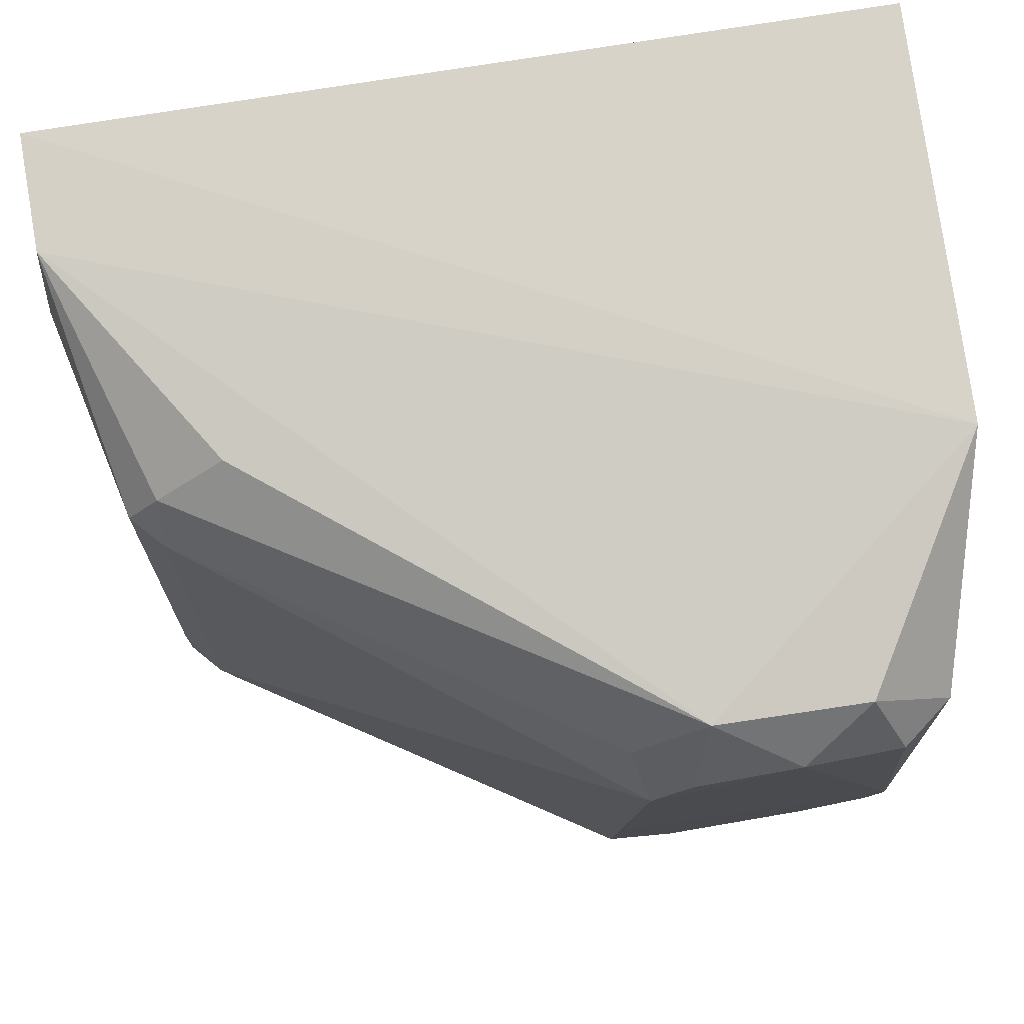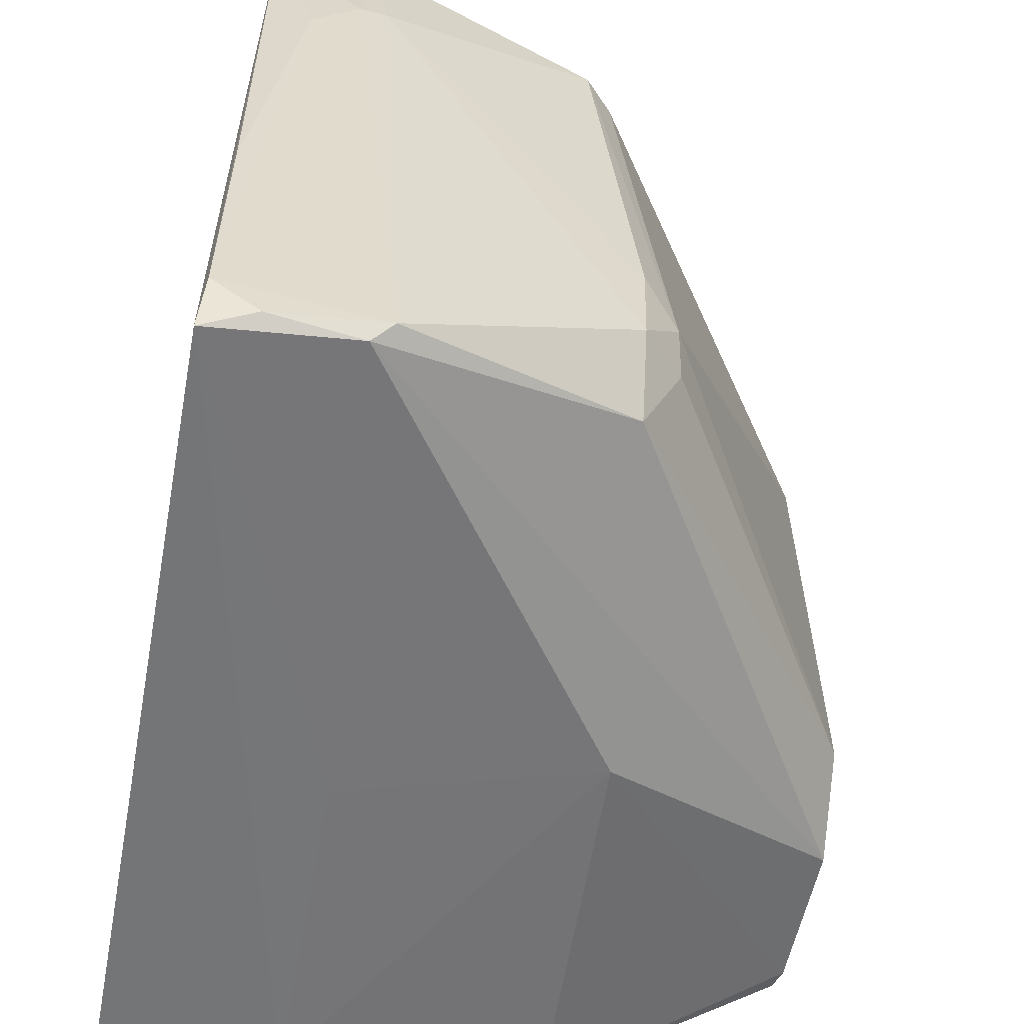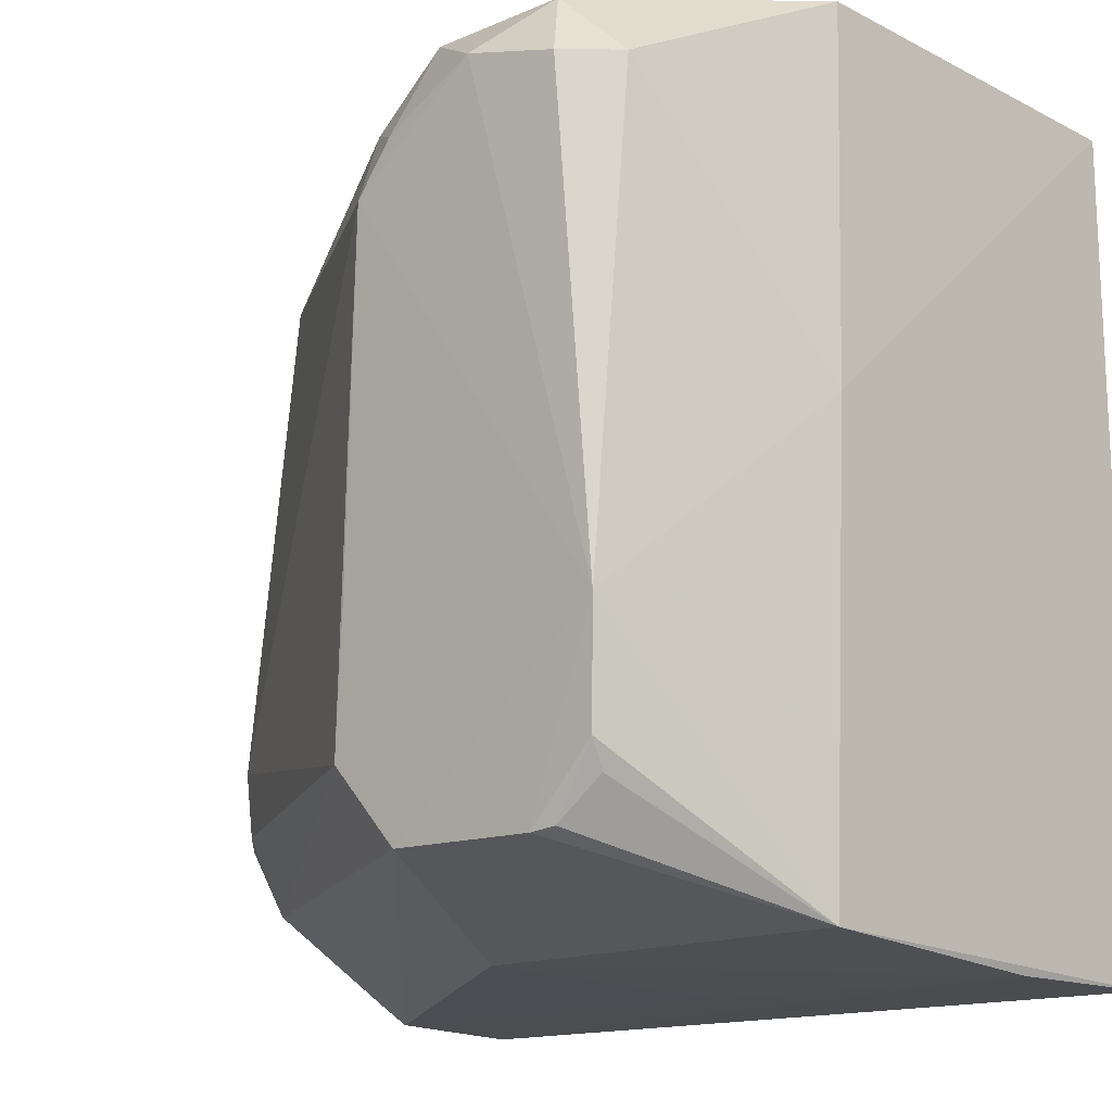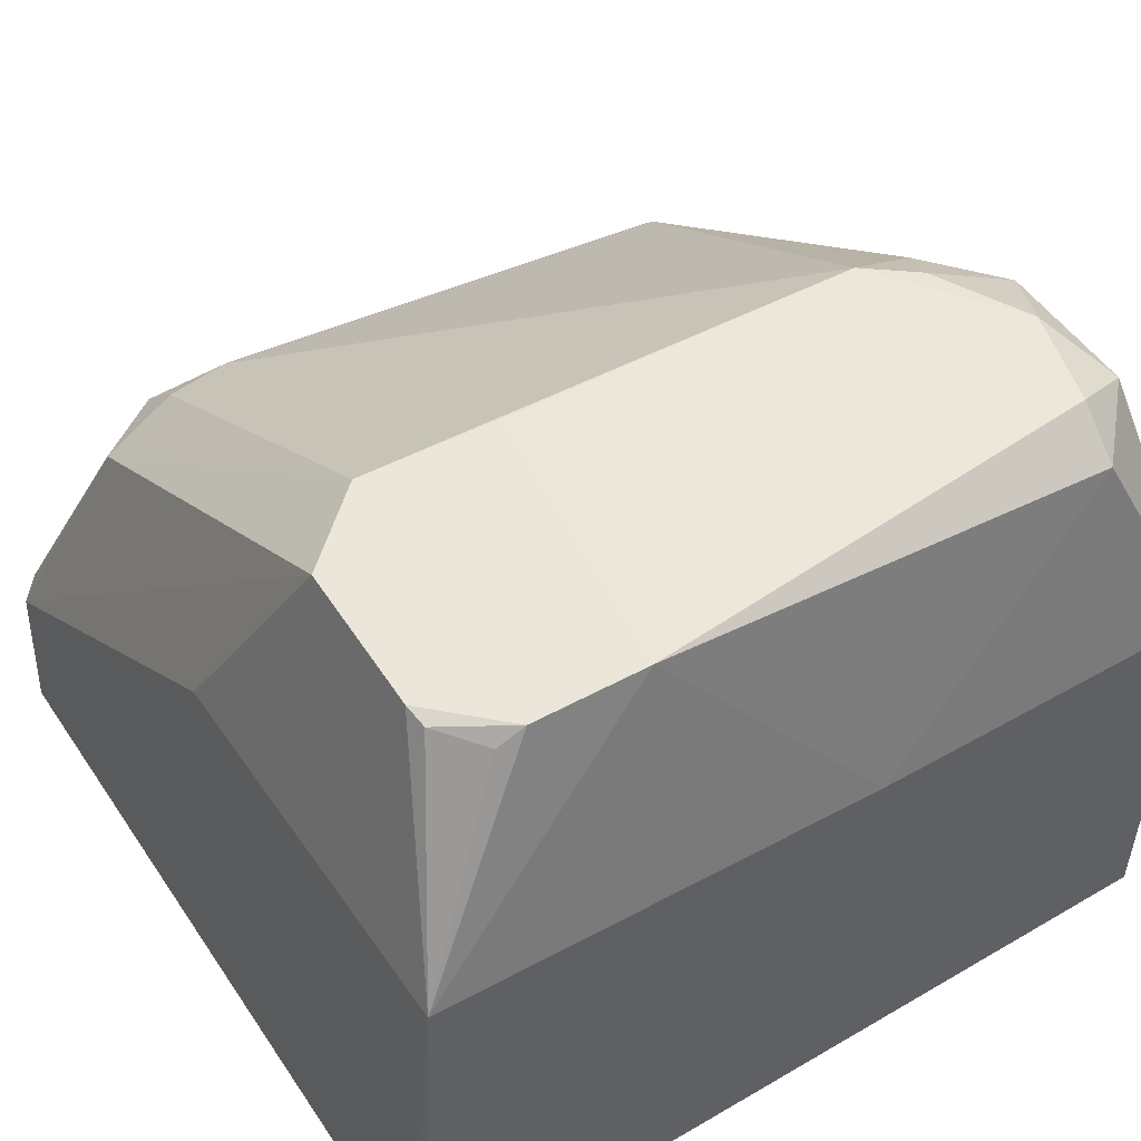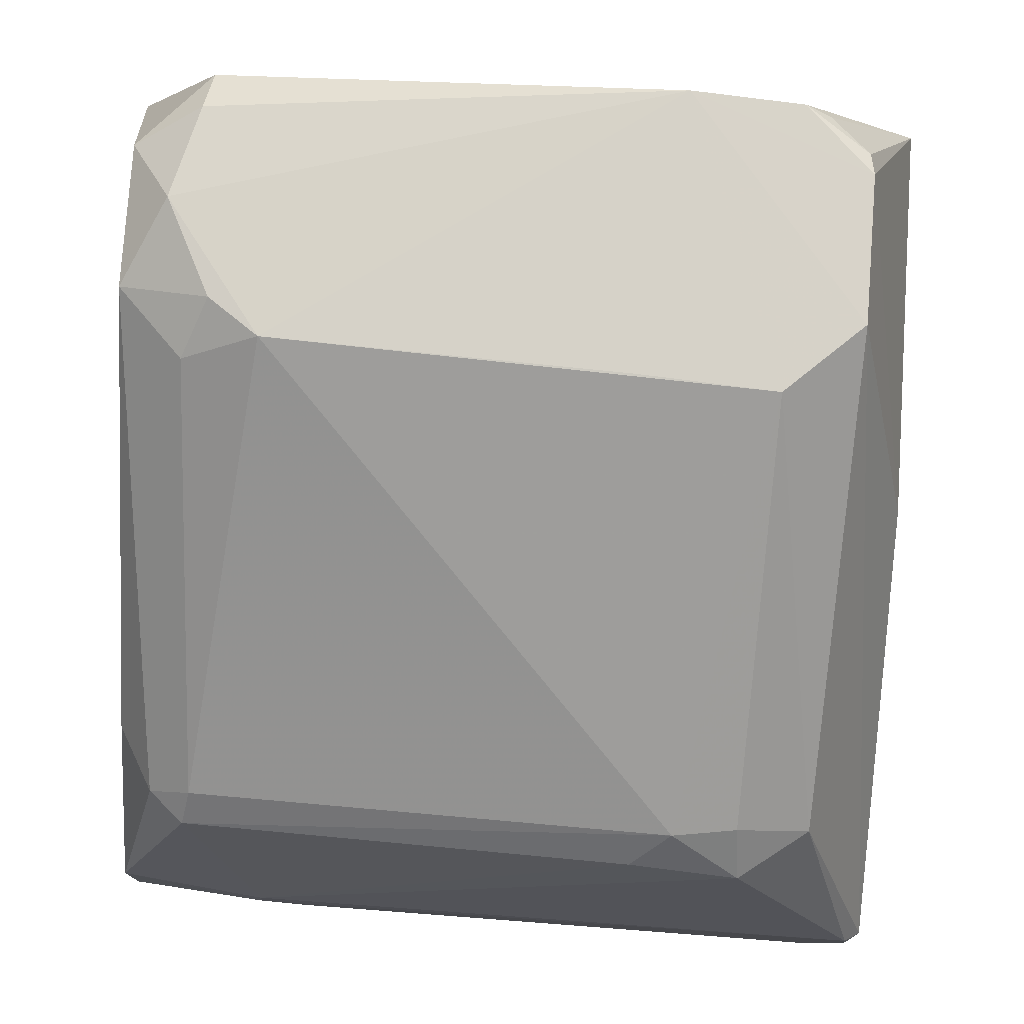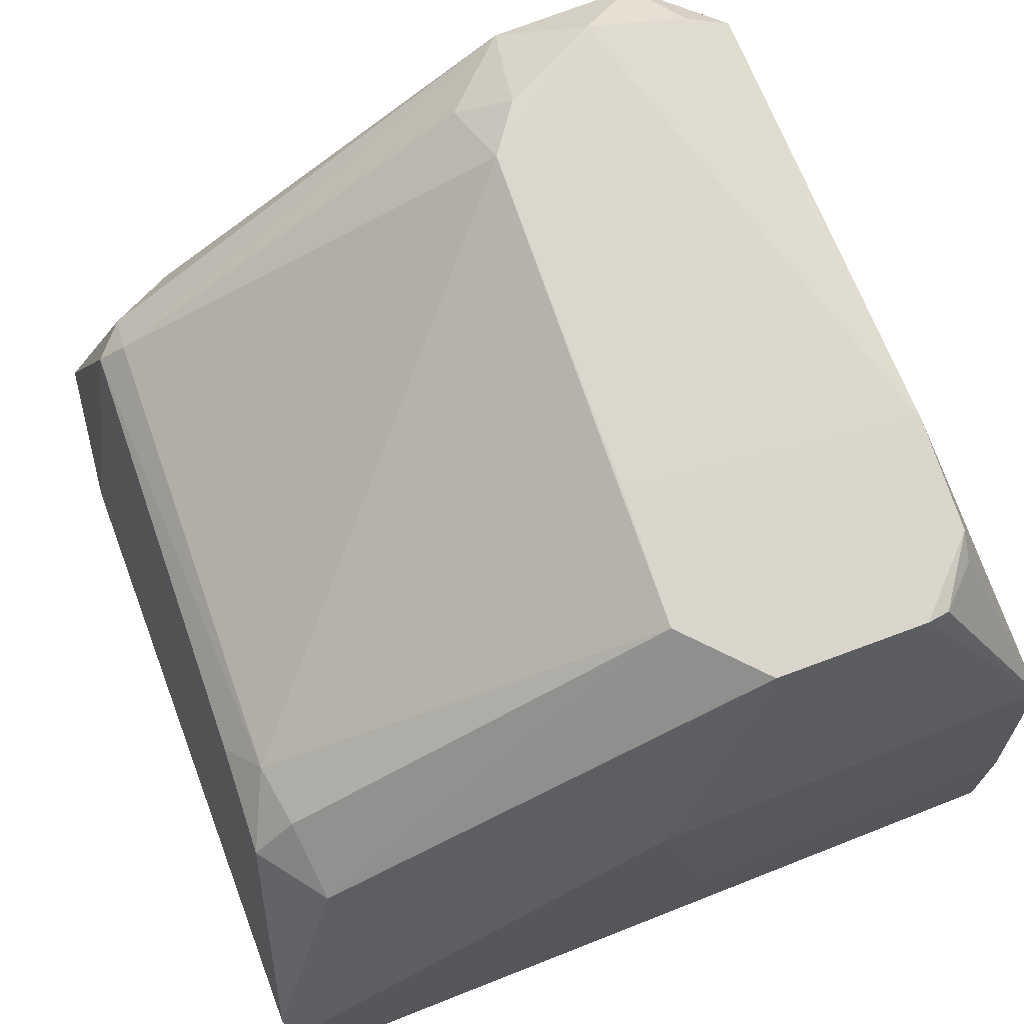
<metadata>
{"format":"obj","ext":"obj","renderer":"f3d","projection":"perspective","resolution":1024,"background":"white","views":[{"elev":78.8,"azim":-8.7,"up":"+Y"},{"elev":-57.0,"azim":-100.8,"up":"+Y"},{"elev":-13.8,"azim":43.2,"up":"+Y"},{"elev":49.9,"azim":57.8,"up":"+Z"},{"elev":77.6,"azim":-85.8,"up":"+Z"},{"elev":73.2,"azim":-20.9,"up":"+Z"}]}
</metadata>
<code>
v 0.02004 0.06167 0.2266
v 0.02796 0.007494 0.2099
v 0.02783 0.06837 0.1764
v -0.03341 0.06815 0.1765
v -0.03145 0.01784 0.2054
v -0.03328 0.005197 0.1762
v 0.02738 0.06935 0.2068
v 0.006835 0.01249 0.227
v -0.02799 0.0606 0.2051
v 0.02833 0.005667 0.1764
v -0.03466 0.007212 0.1885
v 0.02367 0.02618 0.2271
v 0.02818 0.04167 0.2085
v -0.03454 0.05624 0.1858
v 0.006766 0.06686 0.2237
v 0.002749 0.05593 0.2272
v 0.02796 0.005836 0.19
v -0.0275 0.01256 0.2058
v -0.002543 0.007159 0.2088
v 0.02372 0.06146 0.2237
v 0.01998 0.0127 0.2264
v -0.03327 0.06805 0.185
v -0.03015 0.06119 0.2028
v -0.03449 0.009363 0.1766
v 0.01772 0.0669 0.2237
v -0.02885 0.02324 0.2085
v 0.001508 0.06173 0.2242
v 0.0128 0.06345 0.227
v 0.001957 0.02888 0.2271
v 0.001392 0.01834 0.2271
v -0.03386 0.005858 0.1869
v 0.01826 0.01241 0.2268
v 0.0233 0.01763 0.2268
v -0.03466 0.05638 0.1837
v -0.03105 0.02624 0.2058
v -0.0278 0.064 0.2025
v -0.03445 0.006273 0.1802
v 0.005479 0.05981 0.227
v -0.02808 0.01834 0.2086
v 0.001751 0.005829 0.1897
v 0.02298 0.01563 0.2255
v -0.03456 0.05274 0.1801
v -0.02274 0.06701 0.2011
v -0.03445 0.02741 0.1767
f 6 4 3
f 7 3 4
f 10 6 3
f 13 3 7
f 13 10 3
f 13 2 10
f 13 12 2
f 14 11 5
f 17 10 2
f 17 6 10
f 18 5 11
f 19 17 2
f 20 1 12
f 20 13 7
f 20 12 13
f 22 15 7
f 22 7 4
f 23 22 14
f 24 4 6
f 25 7 15
f 25 20 7
f 25 1 20
f 26 16 9
f 26 9 23
f 27 15 9
f 27 9 16
f 28 25 15
f 28 1 25
f 28 16 12
f 28 12 1
f 29 12 16
f 30 18 8
f 30 8 12
f 30 12 29
f 30 29 16
f 30 16 26
f 31 18 11
f 31 19 8
f 31 8 18
f 32 19 2
f 32 8 19
f 32 2 21
f 32 12 8
f 33 2 12
f 33 32 21
f 33 12 32
f 34 22 4
f 34 14 22
f 34 24 11
f 34 11 14
f 35 23 14
f 35 14 5
f 35 26 23
f 35 5 26
f 36 23 9
f 36 9 15
f 36 22 23
f 37 24 6
f 37 11 24
f 37 31 11
f 37 6 31
f 38 27 16
f 38 15 27
f 38 28 15
f 38 16 28
f 39 5 18
f 39 18 30
f 39 30 26
f 39 26 5
f 40 31 6
f 40 6 17
f 40 17 19
f 40 19 31
f 41 33 21
f 41 21 2
f 41 2 33
f 42 34 4
f 42 24 34
f 43 36 15
f 43 15 22
f 43 22 36
f 44 42 4
f 44 4 24
f 44 24 42

</code>
